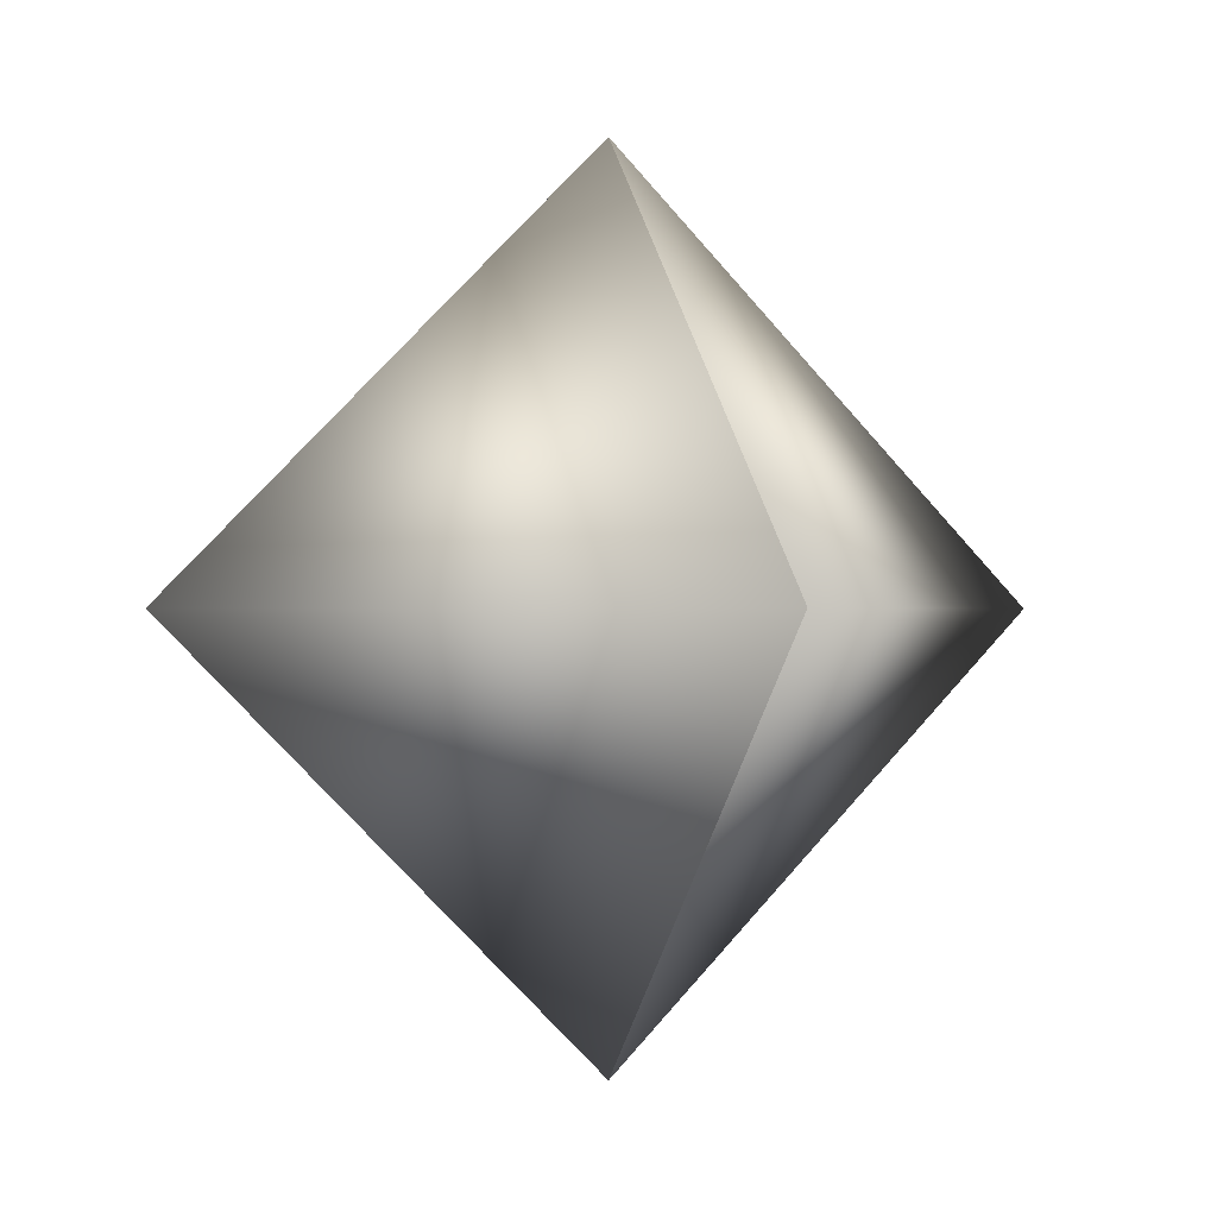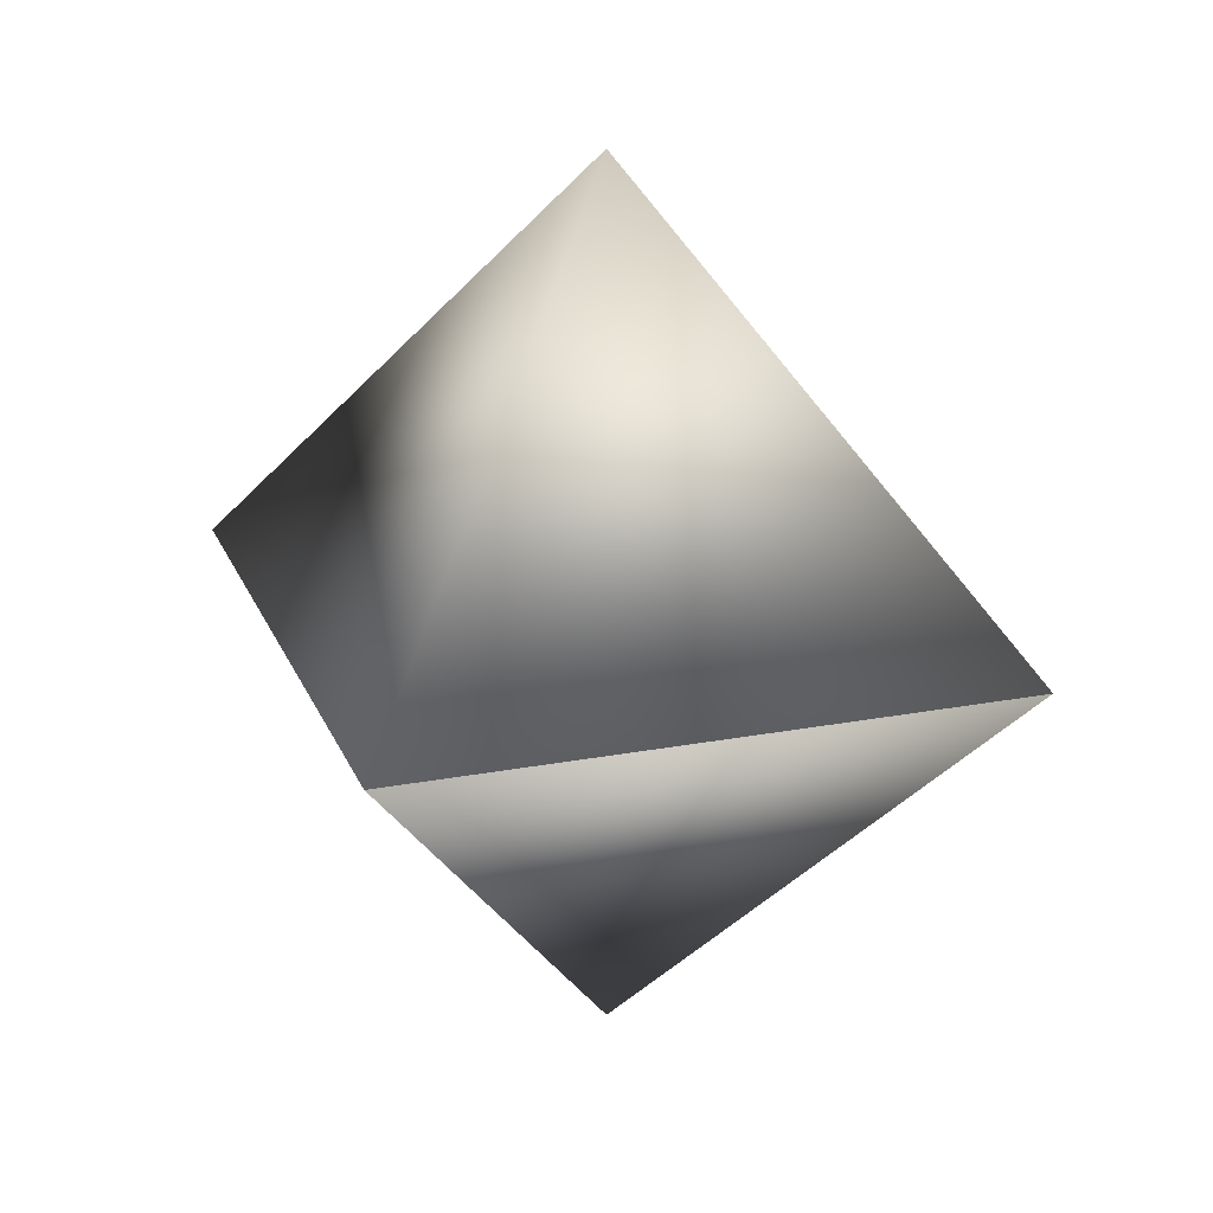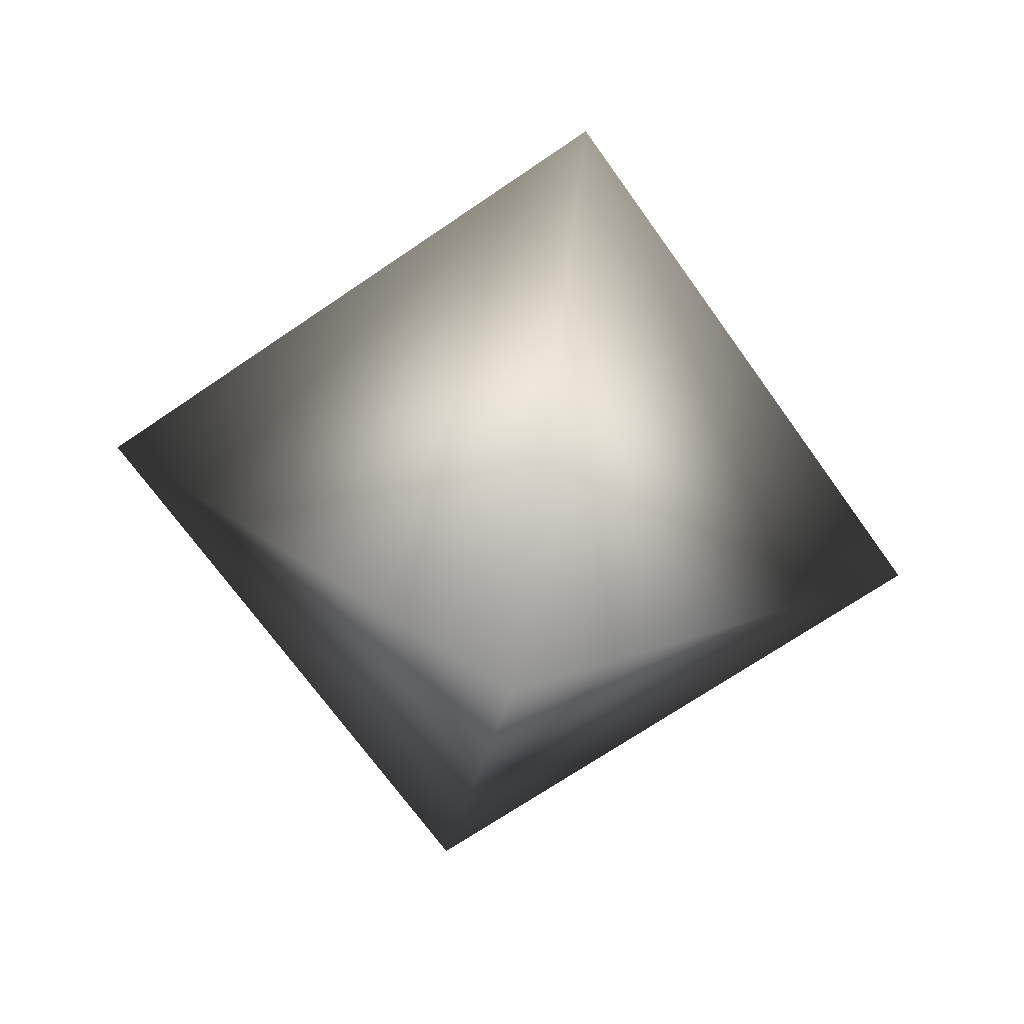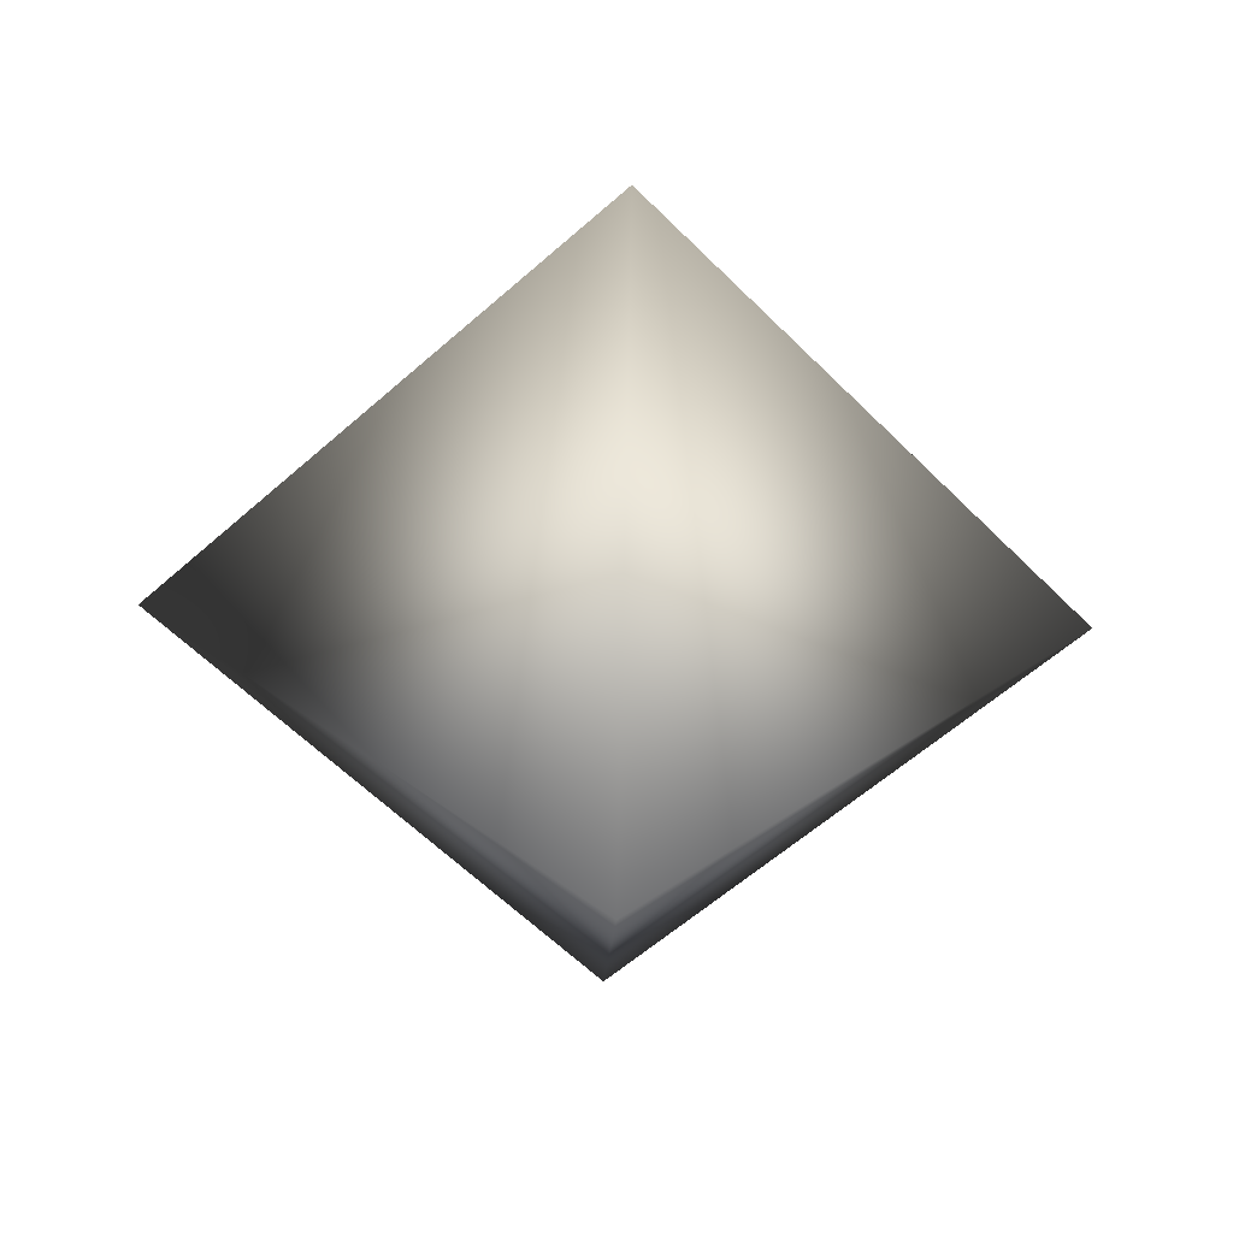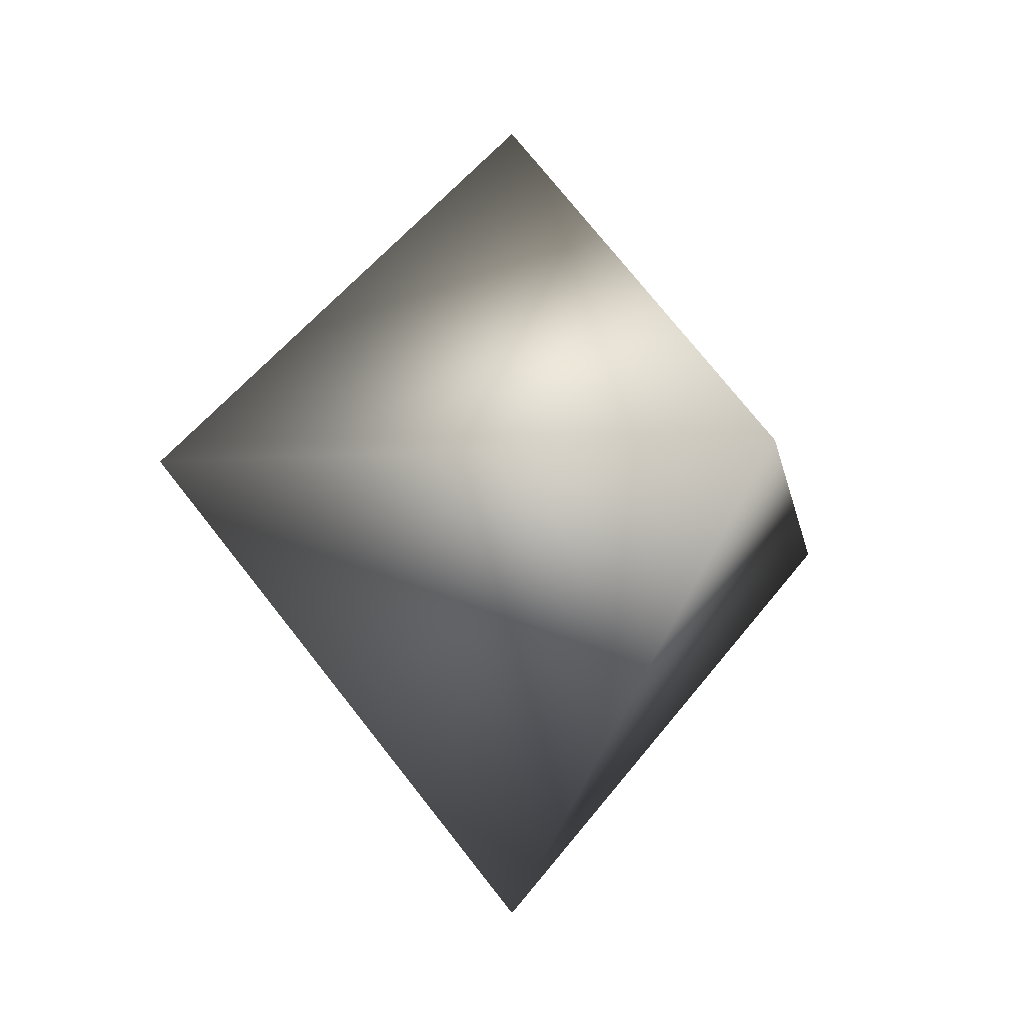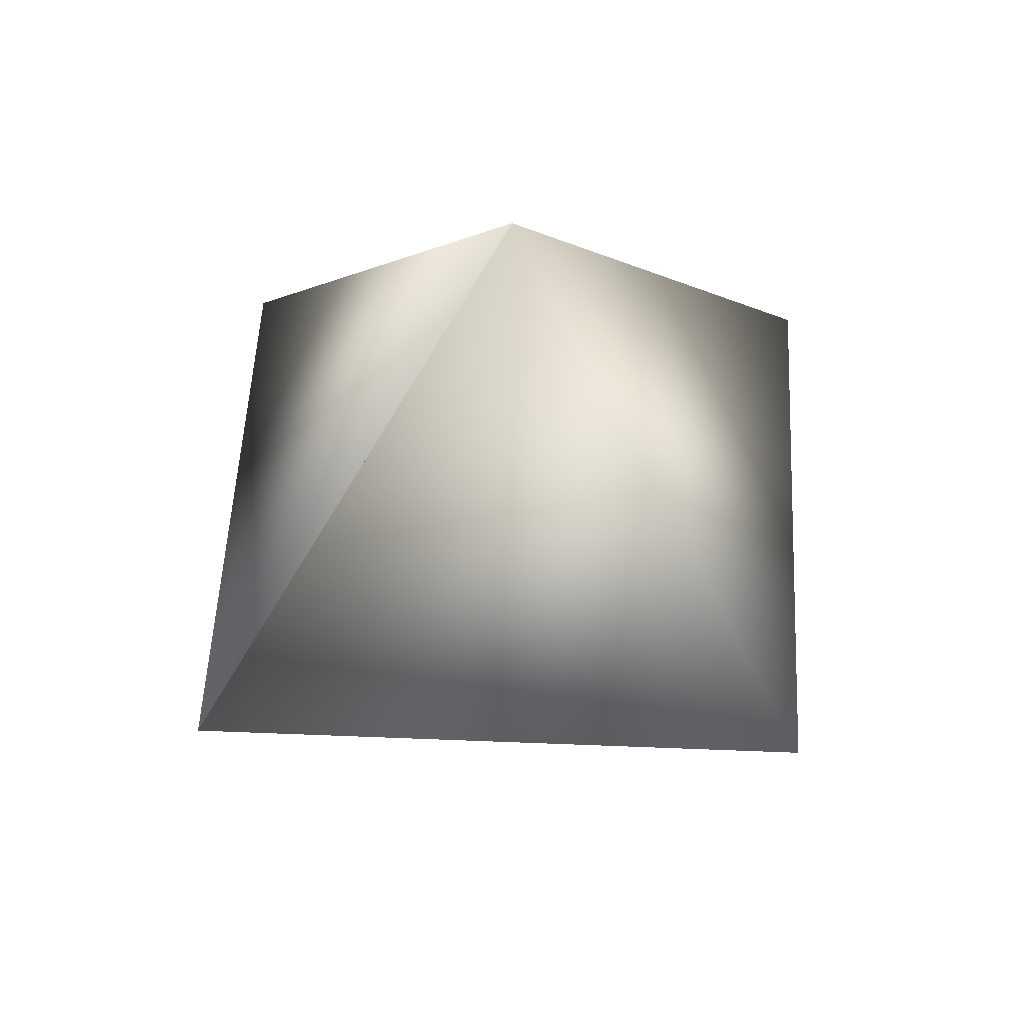
<metadata>
{"format":"obj","ext":"obj","renderer":"f3d","projection":"perspective","resolution":1024,"background":"white","views":[{"elev":-0.1,"azim":68.7,"up":"+Z"},{"elev":22.6,"azim":-63.1,"up":"+Y"},{"elev":-66.8,"azim":-100.1,"up":"+Y"},{"elev":-56.0,"azim":-91.7,"up":"+Y"},{"elev":-11.4,"azim":144.1,"up":"+Z"},{"elev":49.9,"azim":-42.3,"up":"+Z"}]}
</metadata>
<code>
v  0 4.225 -0
v  4.243 0 -0
v  0 0 -4.243
v  -4.243 0 -0
v  0 0 4.243
v  0 0 -0
o Pyramid001
g Pyramid001
f 1 2 3
f 1 3 4
f 1 4 5
f 1 5 2
f 2 6 3
f 3 6 4
f 4 6 5
f 5 6 2
v  -0 -4.225 0
v  -0 -0 -4.243
v  4.243 -0 -0
v  0 0 4.243
v  -4.243 0 0
v  0 0 -0
o Pyramid002
g Pyramid002
f 7 8 9
f 7 9 10
f 7 10 11
f 7 11 8
f 8 12 9
f 9 12 10
f 10 12 11
f 11 12 8

</code>
